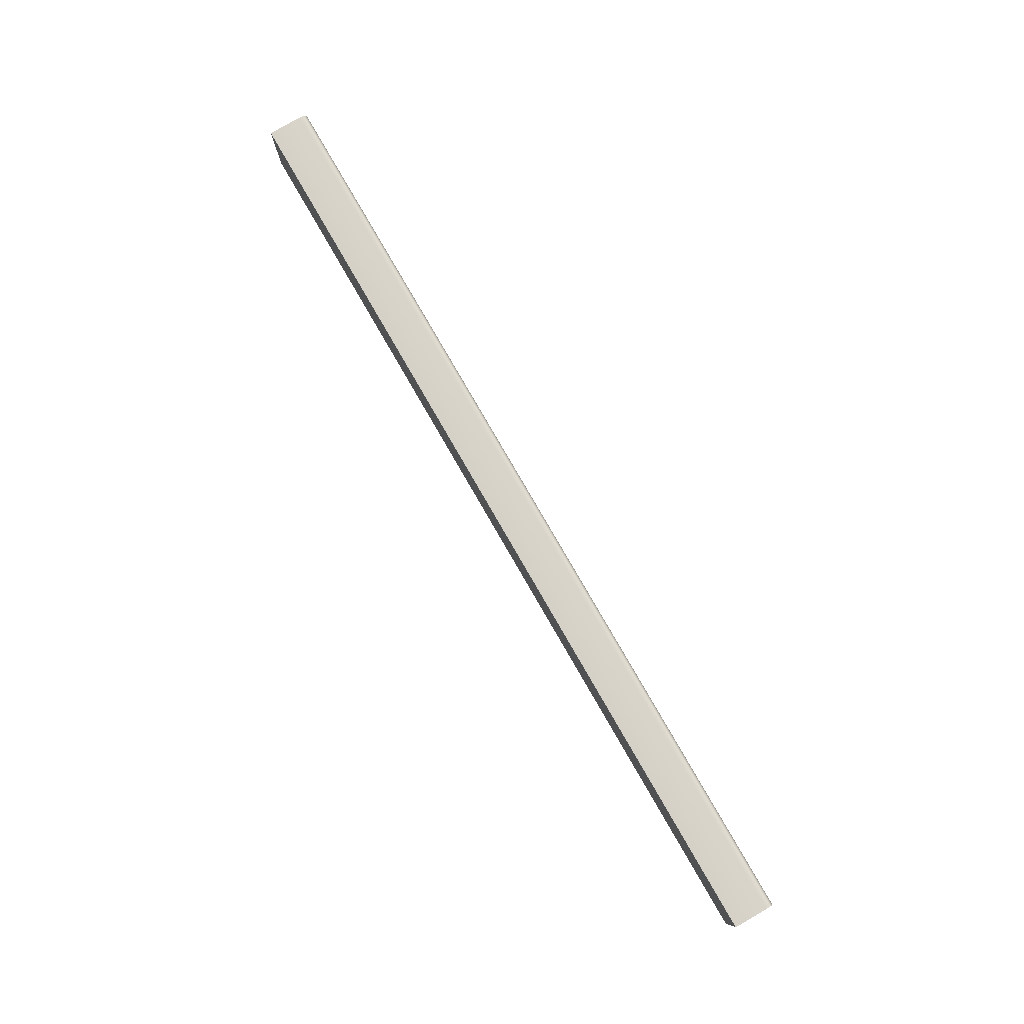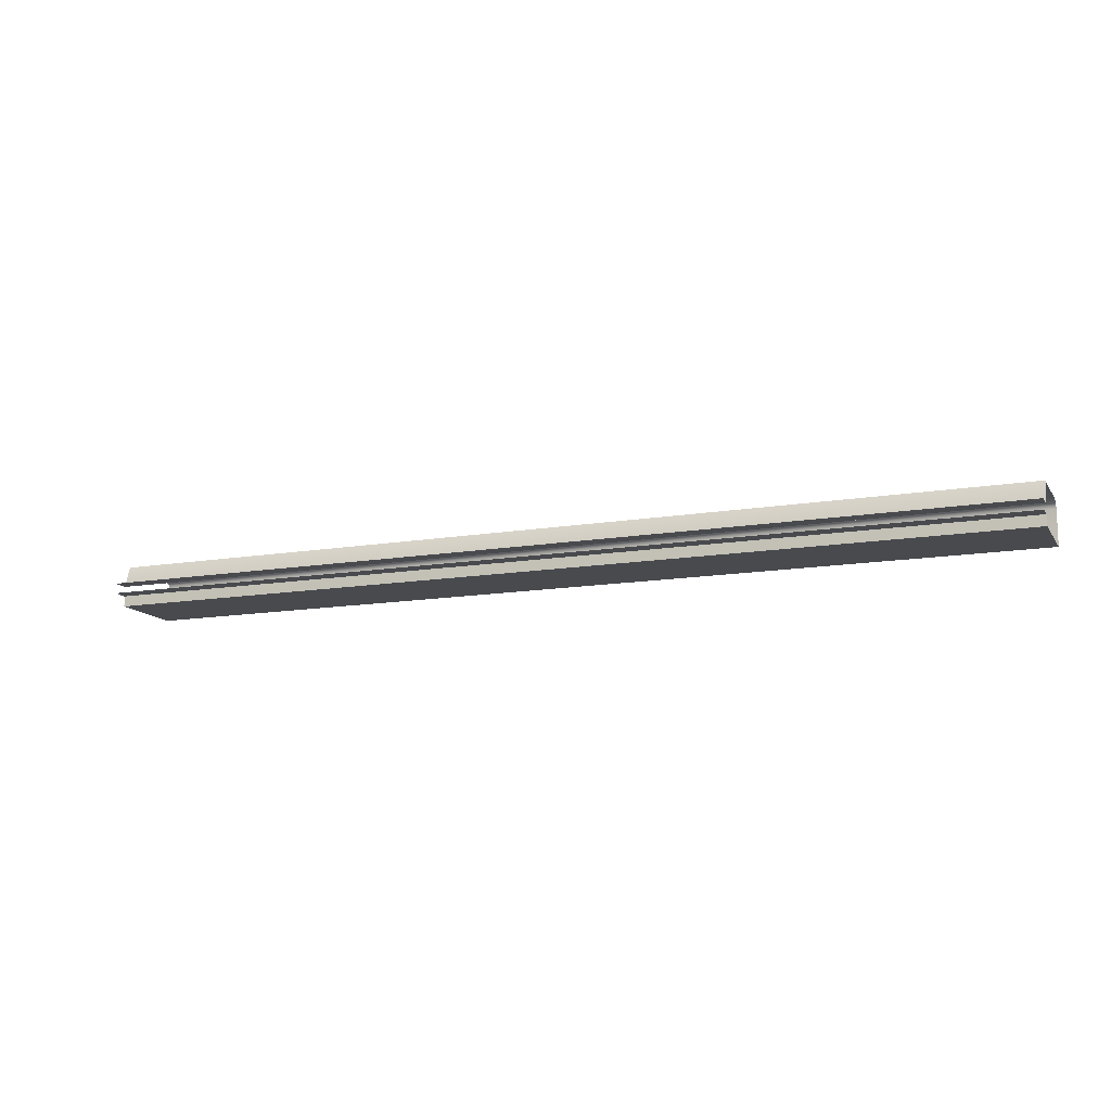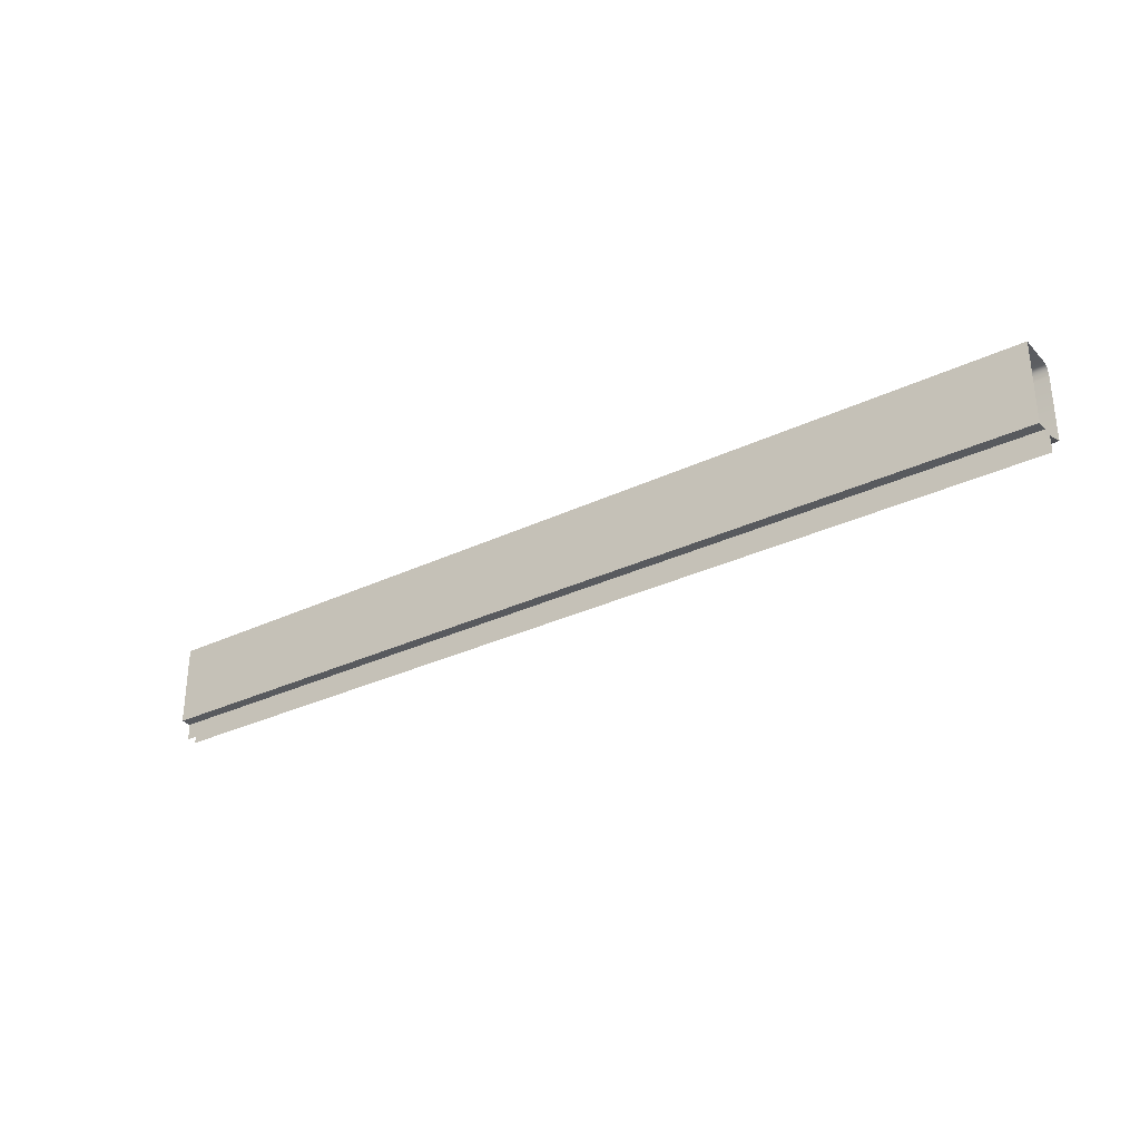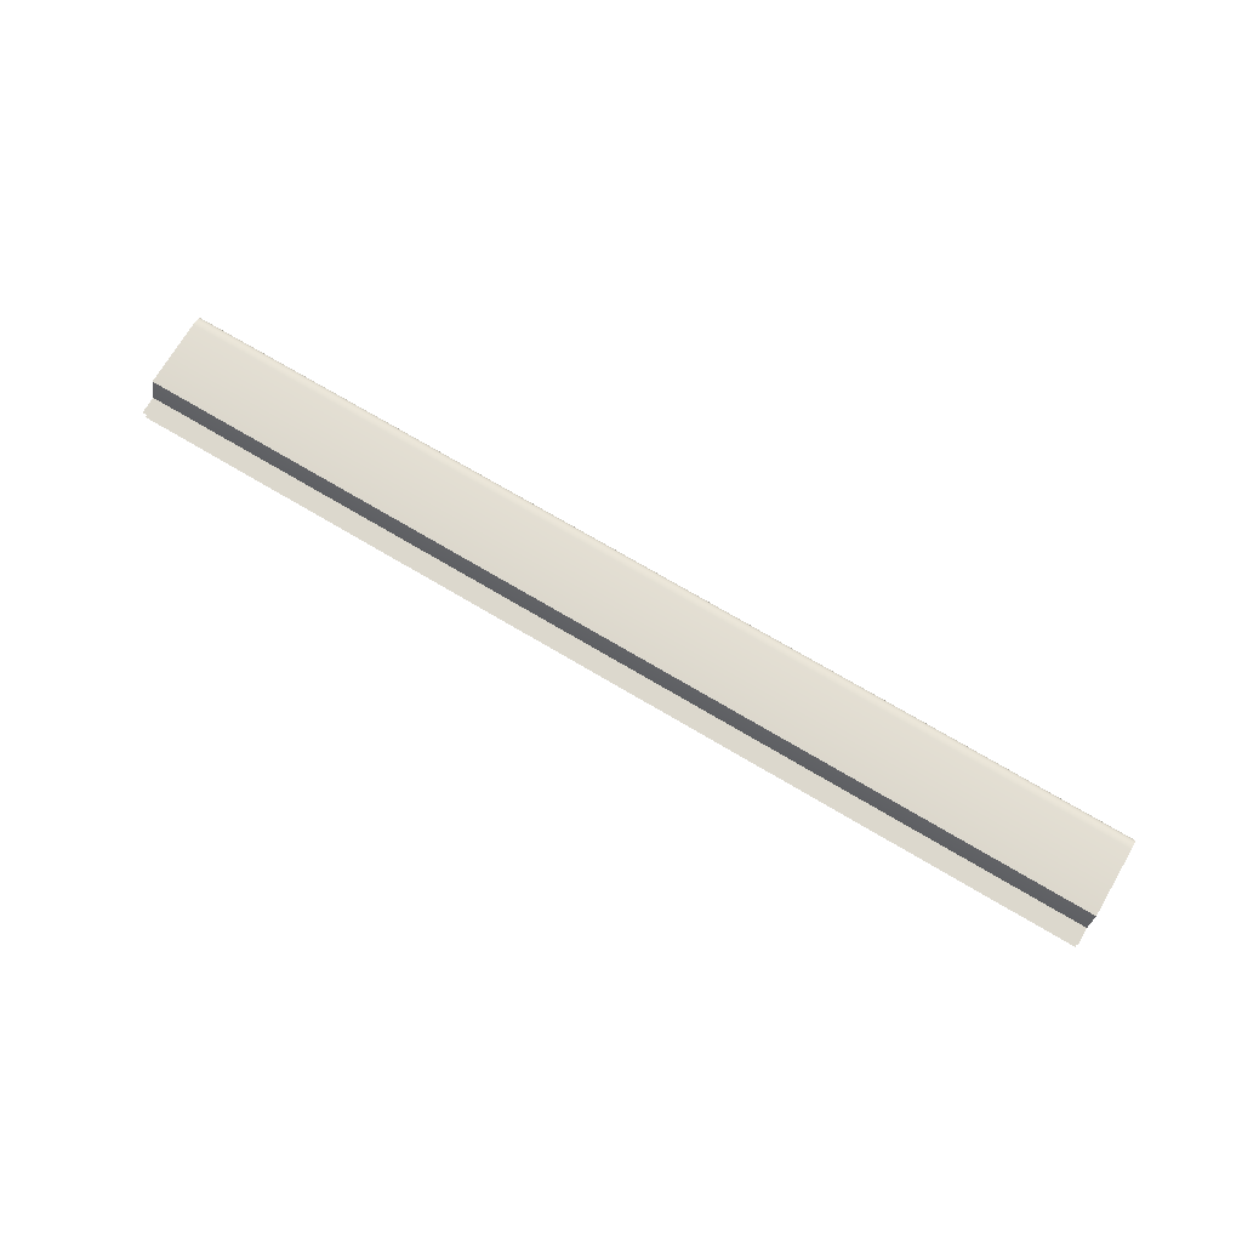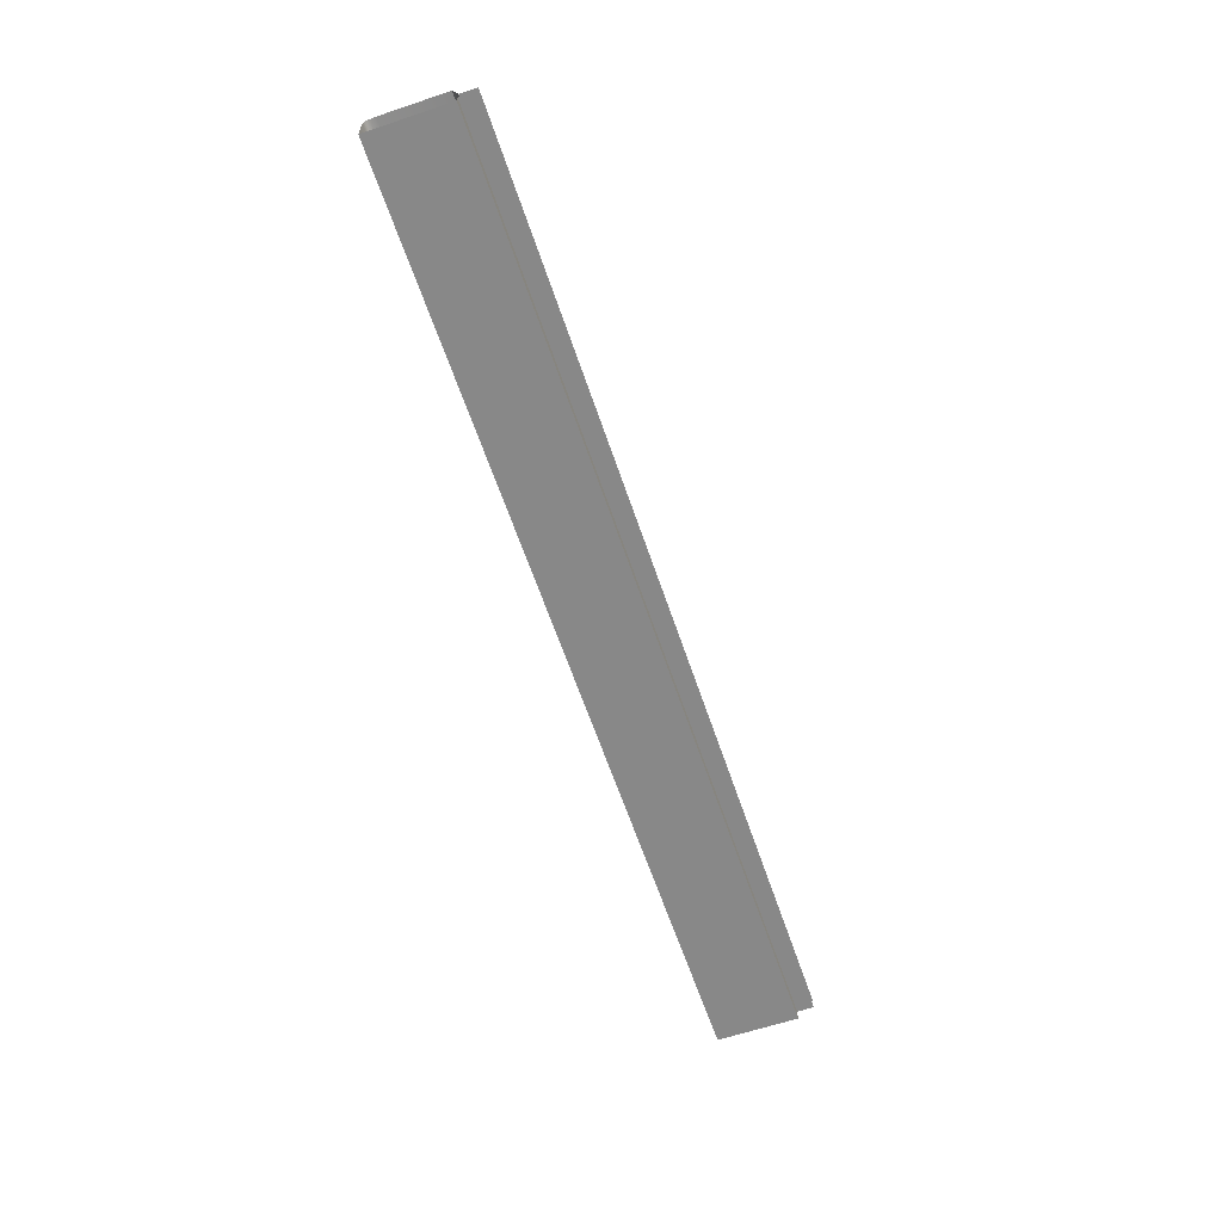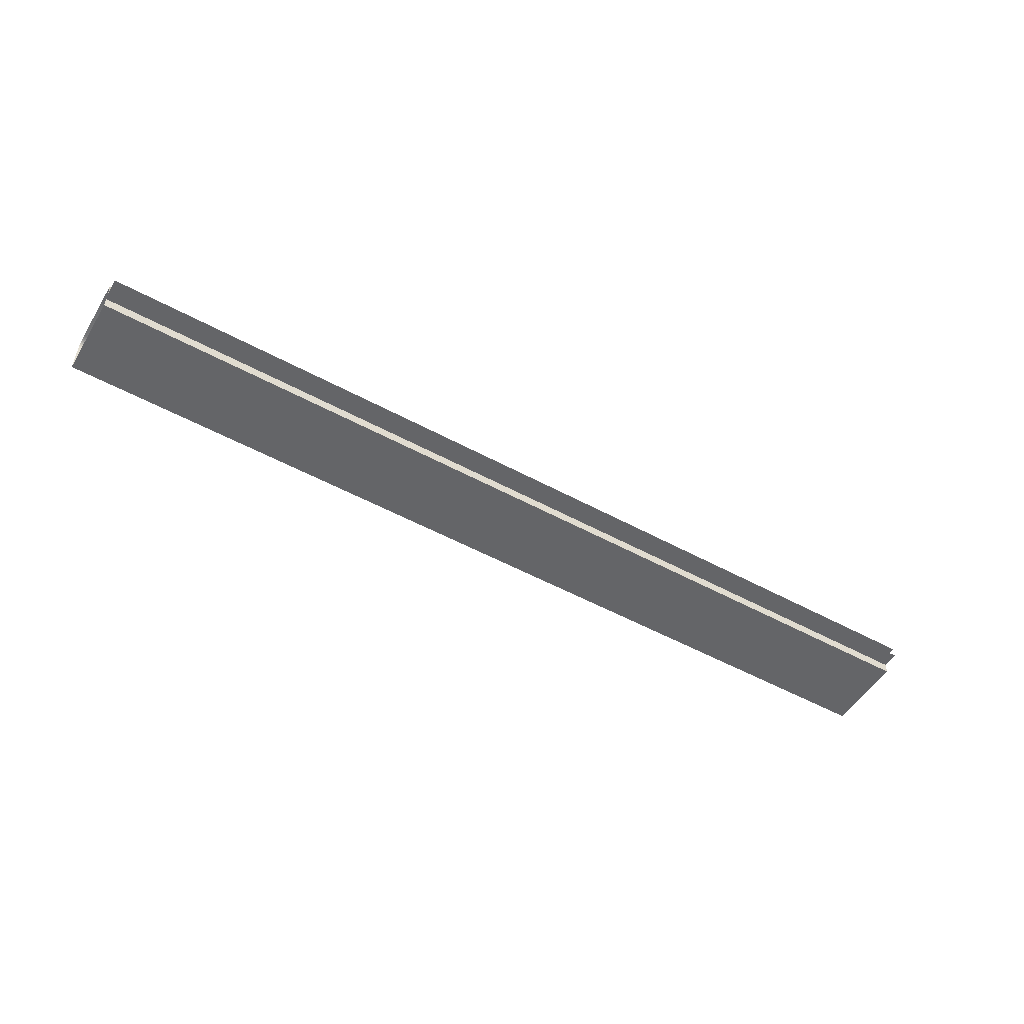
<metadata>
{"format":"obj","ext":"obj","renderer":"f3d","projection":"perspective","resolution":1024,"background":"white","views":[{"elev":79.4,"azim":-120.0,"up":"+Y"},{"elev":-13.3,"azim":21.3,"up":"+Z"},{"elev":-31.0,"azim":-145.6,"up":"+Y"},{"elev":72.6,"azim":30.6,"up":"+Z"},{"elev":-62.7,"azim":-71.3,"up":"+Z"},{"elev":-51.5,"azim":-30.7,"up":"+Z"}]}
</metadata>
<code>
o DF_21_TC2/DF_21_TC/mesh42/mesh42-geometry#mesh42-geometry
v 0.3339 -0.07553 0.5241
v -0.3572 -0.07596 0.498
v -0.3572 -0.07553 0.5241
v 0.3339 -0.07596 0.498
v 0.3339 -0.07627 0.5265
v 0.3339 -0.1362 0.498
v -0.3572 -0.07627 0.5265
v -0.3572 -0.1362 0.498
v -0.3572 -0.07785 0.528
v -0.3572 -0.1362 0.5059
v 0.3339 -0.07785 0.528
v 0.3339 -0.1362 0.5059
v 0.3339 -0.08016 0.5289
v 0.3339 -0.1485 0.5059
v -0.3572 -0.08016 0.5289
v -0.3572 -0.1485 0.5059
v -0.3572 -0.08354 0.5296
v 0.3339 -0.08354 0.5296
v -0.3572 -0.1311 0.5296
v 0.3339 -0.1311 0.5296
v 0.3339 -0.1362 0.5144
v -0.3572 -0.1362 0.5144
v 0.3339 -0.1362 0.5133
v -0.3572 -0.1362 0.5133
v -0.3572 -0.1485 0.5133
v 0.3339 -0.1485 0.5133
f 1 2 3
f 2 1 4
f 3 5 1
f 6 2 4
f 5 3 7
f 2 6 8
f 9 5 7
f 6 10 8
f 5 9 11
f 10 6 12
f 9 13 11
f 14 10 12
f 13 9 15
f 10 14 16
f 17 13 15
f 13 17 18
f 19 18 17
f 18 19 20
f 19 21 20
f 21 19 22
f 22 23 21
f 23 22 24
f 25 23 24
f 23 25 26
f 3 2 1
f 4 1 2
f 1 5 3
f 4 2 6
f 7 3 5
f 8 6 2
f 7 5 9
f 8 10 6
f 11 9 5
f 12 6 10
f 11 13 9
f 12 10 14
f 15 9 13
f 16 14 10
f 15 13 17
f 18 17 13
f 17 18 19
f 20 19 18
f 20 21 19
f 22 19 21
f 21 23 22
f 24 22 23
f 24 23 25
f 26 25 23

</code>
